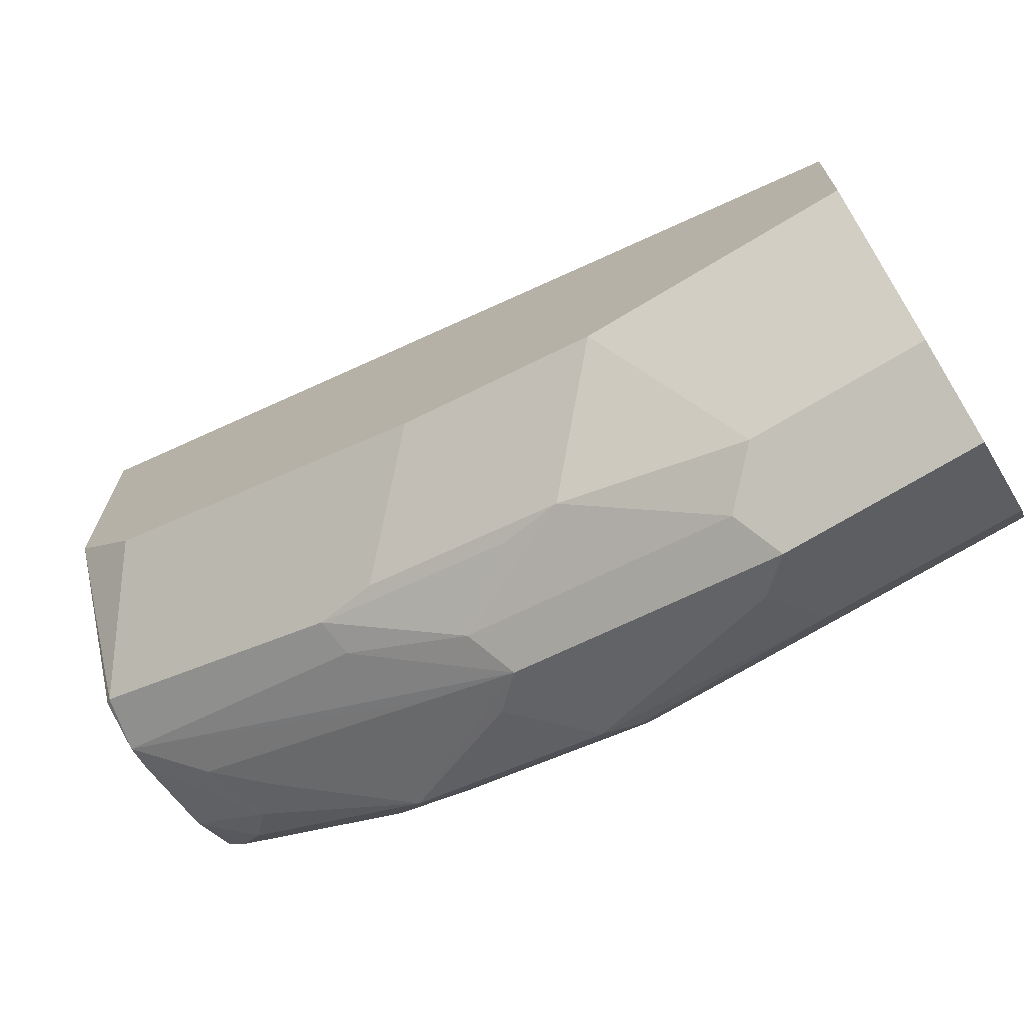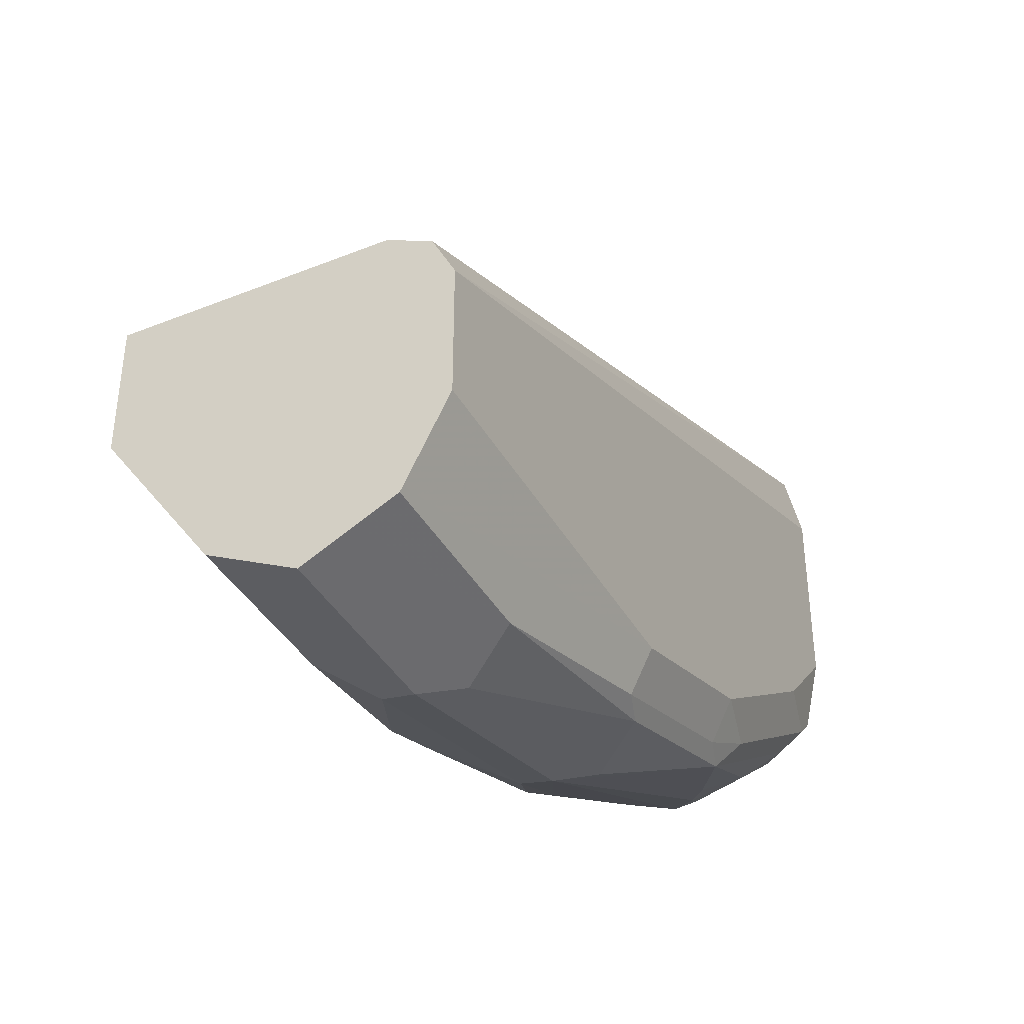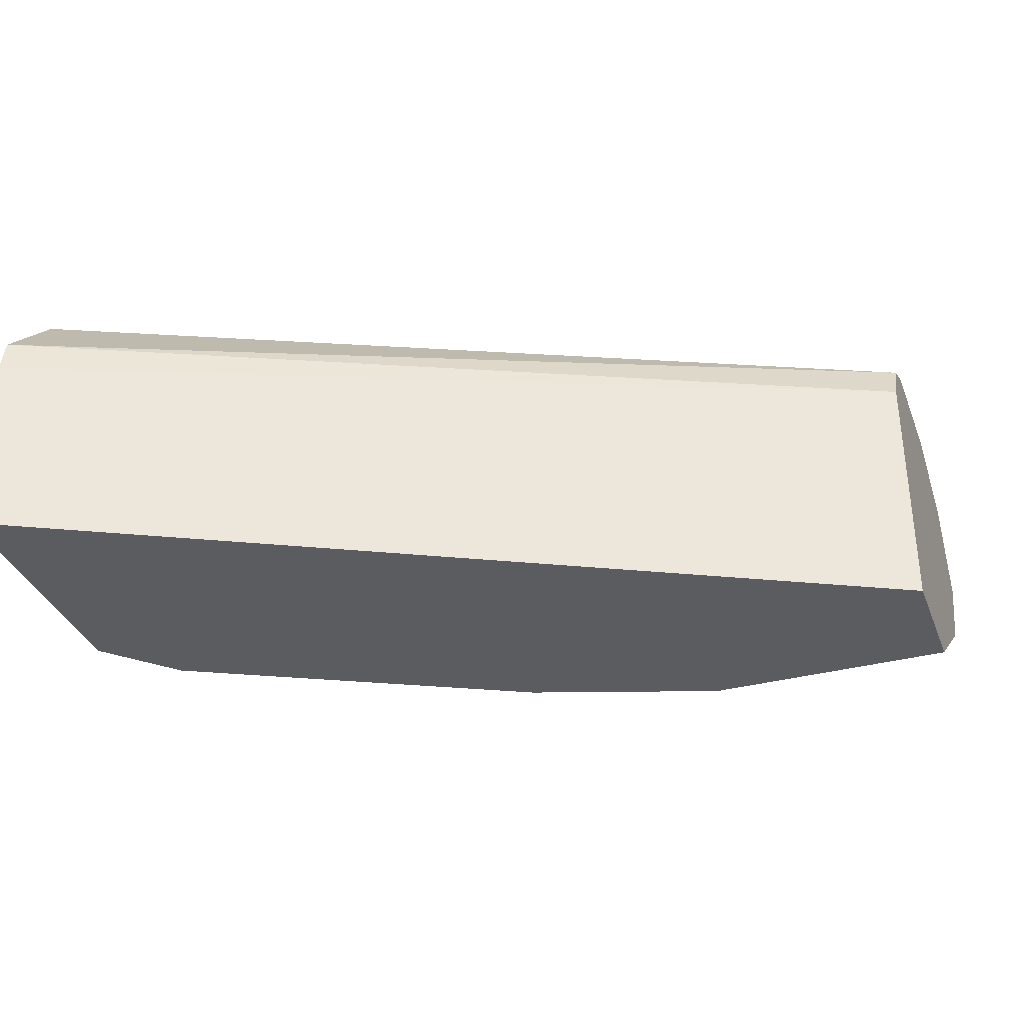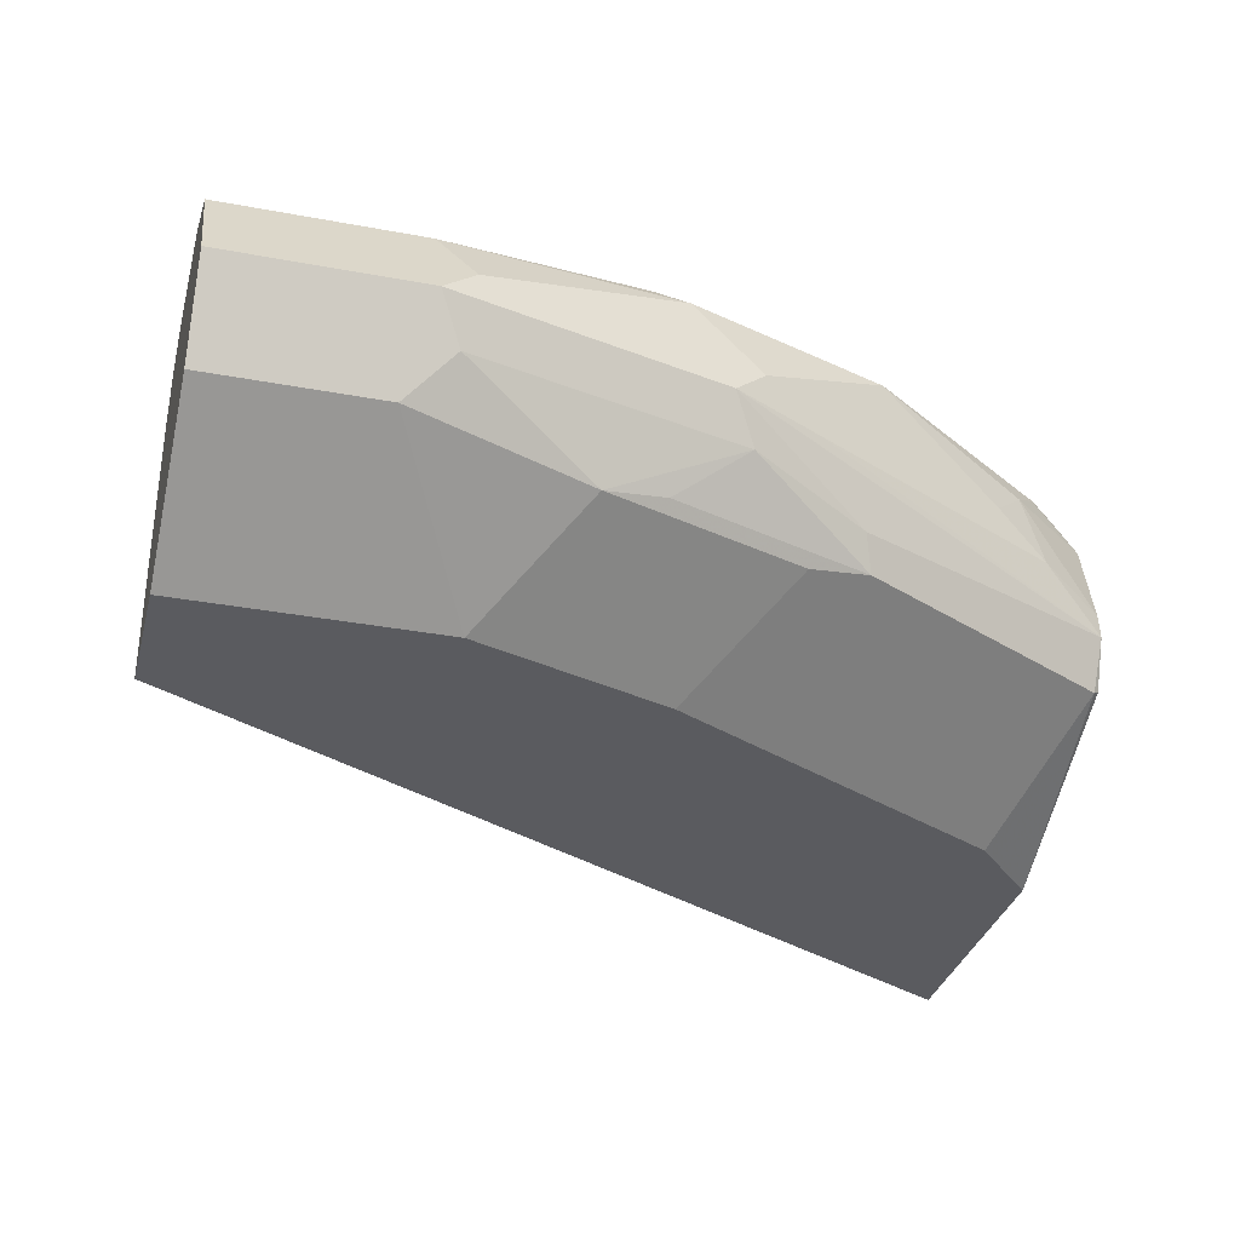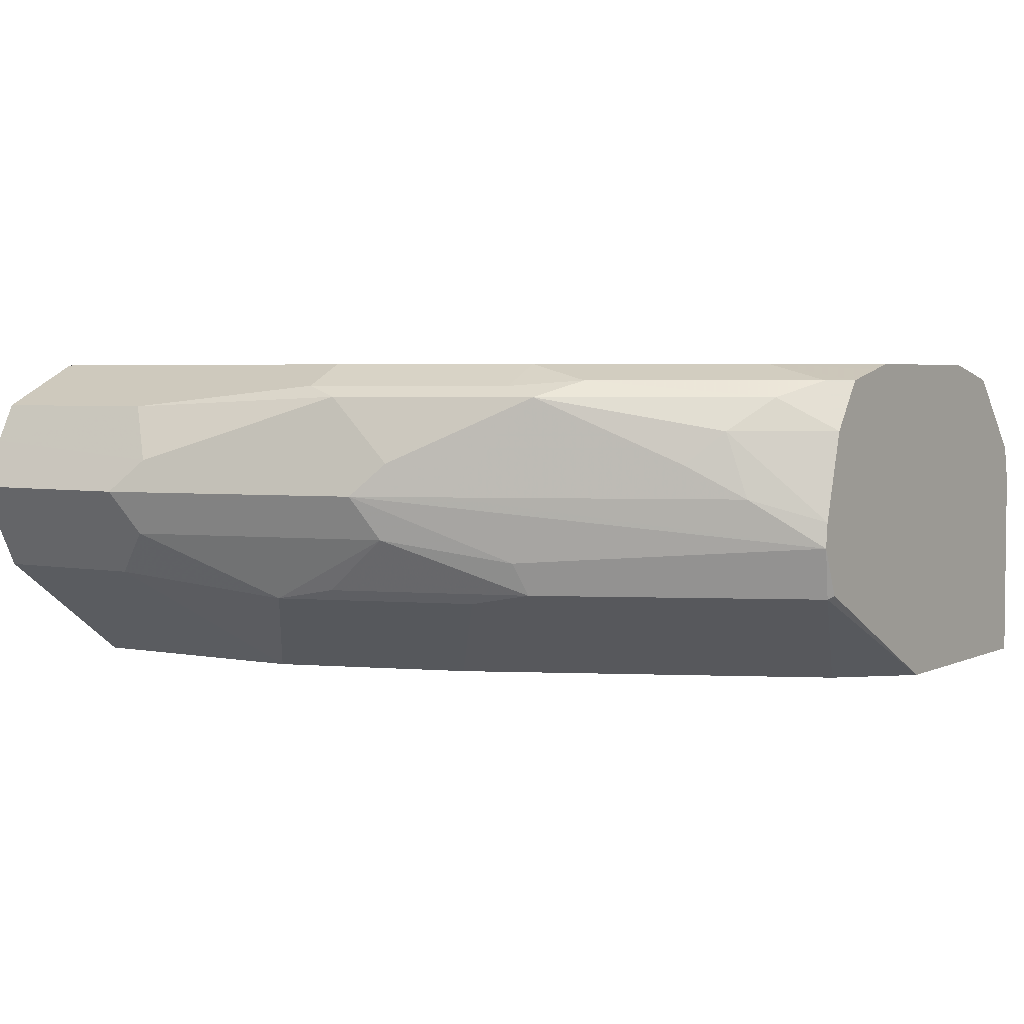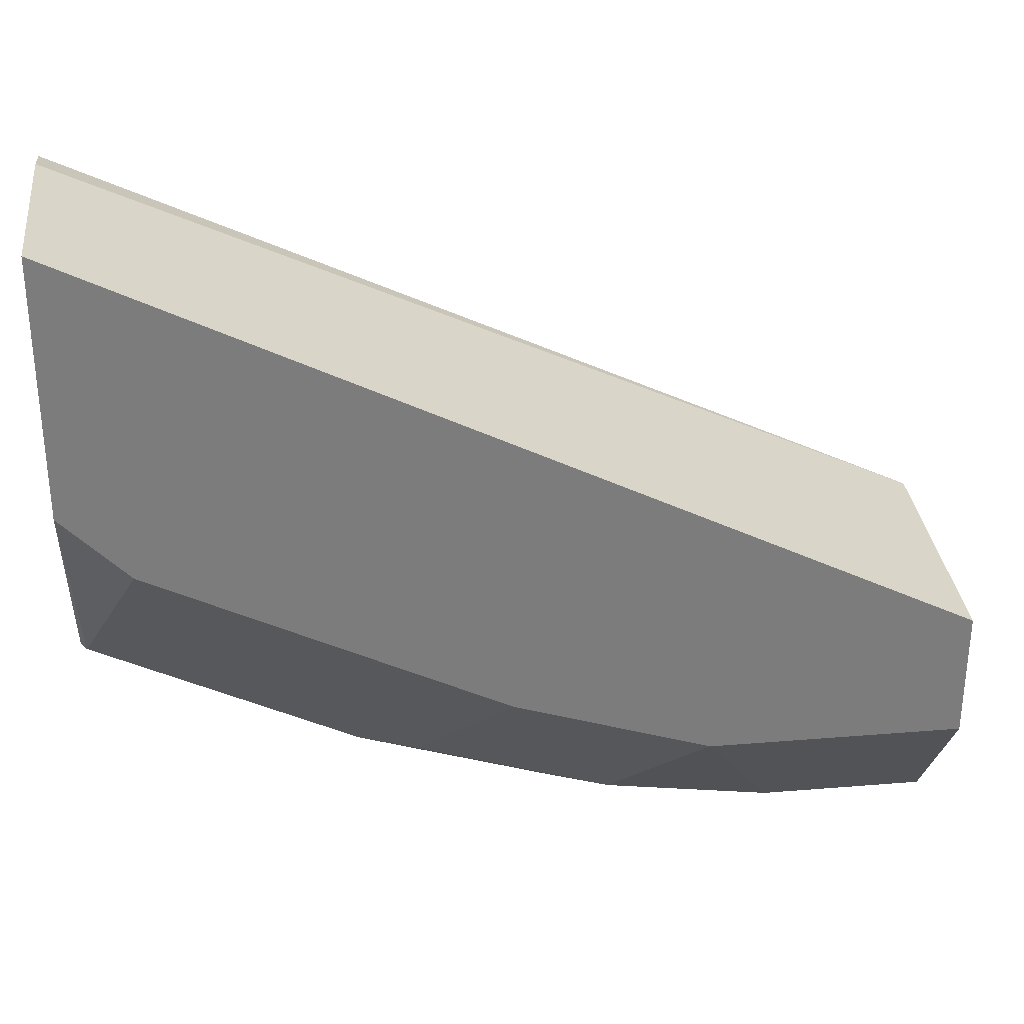
<metadata>
{"format":"obj","ext":"obj","renderer":"f3d","projection":"perspective","resolution":1024,"background":"white","views":[{"elev":-70.4,"azim":-148.7,"up":"+Y"},{"elev":-39.1,"azim":-63.5,"up":"+Y"},{"elev":-34.8,"azim":-160.6,"up":"+Z"},{"elev":-33.1,"azim":-14.5,"up":"+Z"},{"elev":3.7,"azim":33.7,"up":"+Z"},{"elev":31.6,"azim":173.4,"up":"+Y"}]}
</metadata>
<code>
v 0.4152 -0.3527 0.6538
v 0.4152 -0.3563 0.6712
v 0.4152 -0.3527 0.5604
v 0.4151 -0.3527 0.5604
v 0.003889 -0.5604 0.6849
v 0.4152 -0.3904 0.7083
v 0.003889 -0.5623 0.6888
v 0.003889 -0.5708 0.7057
v 0.4152 -0.4718 0.5604
v 0.003889 -0.5604 0.5604
v 0.4152 -0.4048 0.7115
v 0.003889 -0.5915 0.7161
v 0.4152 -0.4763 0.5604
v 0.003889 -0.6227 0.5604
v 0.4152 -0.4255 0.7161
v 0.003889 -0.6538 0.7161
v 0.4152 -0.5742 0.6089
v 0.4125 -0.576 0.6071
v 0.384 -0.5086 0.5604
v 0.003889 -0.6953 0.6123
v 0.1246 -0.6227 0.5604
v 0.4152 -0.5189 0.7161
v 0.003889 -0.6928 0.6966
v 0.1868 -0.6538 0.7161
v 0.4152 -0.5837 0.6314
v 0.3502 -0.6071 0.6071
v 0.3217 -0.6123 0.6019
v 0.2594 -0.6434 0.6019
v 0.2179 -0.5915 0.5604
v 0.003889 -0.7161 0.6538
v 0.08305 -0.6953 0.6123
v 0.1661 -0.6745 0.6019
v 0.4152 -0.5306 0.7135
v 0.3736 -0.5604 0.7161
v 0.003889 -0.6953 0.6953
v 0.09344 -0.6953 0.6953
v 0.1868 -0.6745 0.7057
v 0.2802 -0.6434 0.7057
v 0.2802 -0.6227 0.7161
v 0.4152 -0.5825 0.6434
v 0.384 -0.6019 0.6538
v 0.2594 -0.6642 0.6538
v 0.2179 -0.6849 0.6538
v 0.2841 -0.646 0.6227
v 0.3463 -0.6149 0.6227
v 0.288 -0.6382 0.6071
v 0.09344 -0.7161 0.6538
v 0.003889 -0.7044 0.6771
v 0.1038 -0.7057 0.6331
v 0.1946 -0.6694 0.6071
v 0.2283 -0.6745 0.6331
v 0.4152 -0.5539 0.7083
v 0.4047 -0.5643 0.7083
v 0.3113 -0.6266 0.7083
v 0.109 -0.7083 0.6694
v 0.2024 -0.6771 0.7005
v 0.2958 -0.646 0.7005
v 0.4152 -0.5707 0.6849
v 0.3736 -0.6032 0.6849
v 0.358 -0.6149 0.6694
v 0.2335 -0.6771 0.6694
v 0.3892 -0.5837 0.7005
f 28 50 32
f 31 32 49
f 30 47 48
f 31 49 47
f 32 50 51
f 34 54 53
f 33 34 52
f 34 53 52
f 34 39 54
f 35 48 36
f 28 46 50
f 32 51 49
f 26 28 27
f 24 36 37
f 26 44 46
f 26 45 44
f 25 45 26
f 25 44 45
f 25 43 44
f 25 42 43
f 25 41 42
f 25 40 41
f 24 38 39
f 24 37 38
f 36 48 55
f 23 36 24
f 23 35 36
f 26 46 28
f 36 55 56
f 43 57 61
f 37 56 57
f 22 34 33
f 58 62 59
f 57 59 62
f 57 60 59
f 56 61 57
f 54 57 62
f 53 54 62
f 53 62 58
f 52 53 58
f 47 55 48
f 47 56 55
f 46 51 50
f 44 51 46
f 43 51 44
f 43 49 51
f 43 47 49
f 43 56 47
f 43 61 56
f 42 57 43
f 41 57 42
f 41 60 57
f 41 59 60
f 40 59 41
f 40 58 59
f 38 54 39
f 38 57 54
f 37 57 38
f 36 56 37
f 21 32 31
f 1 33 52
f 21 29 28
f 4 10 5
f 4 14 10
f 4 21 14
f 4 29 21
f 4 19 29
f 4 13 19
f 4 9 13
f 3 9 4
f 2 8 6
f 2 7 8
f 2 5 7
f 1 5 2
f 5 10 14
f 1 4 5
f 1 13 9
f 1 17 13
f 1 25 17
f 1 40 25
f 1 58 40
f 1 52 58
f 21 28 32
f 1 22 33
f 1 15 22
f 1 11 15
f 1 6 11
f 1 2 6
f 1 9 3
f 5 14 20
f 1 3 4
f 5 30 48
f 5 20 30
f 20 47 30
f 20 31 47
f 19 28 29
f 19 27 28
f 19 26 27
f 18 26 19
f 18 25 26
f 16 23 24
f 14 31 20
f 14 21 31
f 13 18 19
f 13 17 18
f 17 25 18
f 5 12 8
f 12 34 22
f 12 39 34
f 12 24 39
f 12 16 24
f 11 12 15
f 6 12 11
f 6 8 12
f 5 8 7
f 5 16 12
f 5 23 16
f 5 35 23
f 12 22 15
f 5 48 35

</code>
